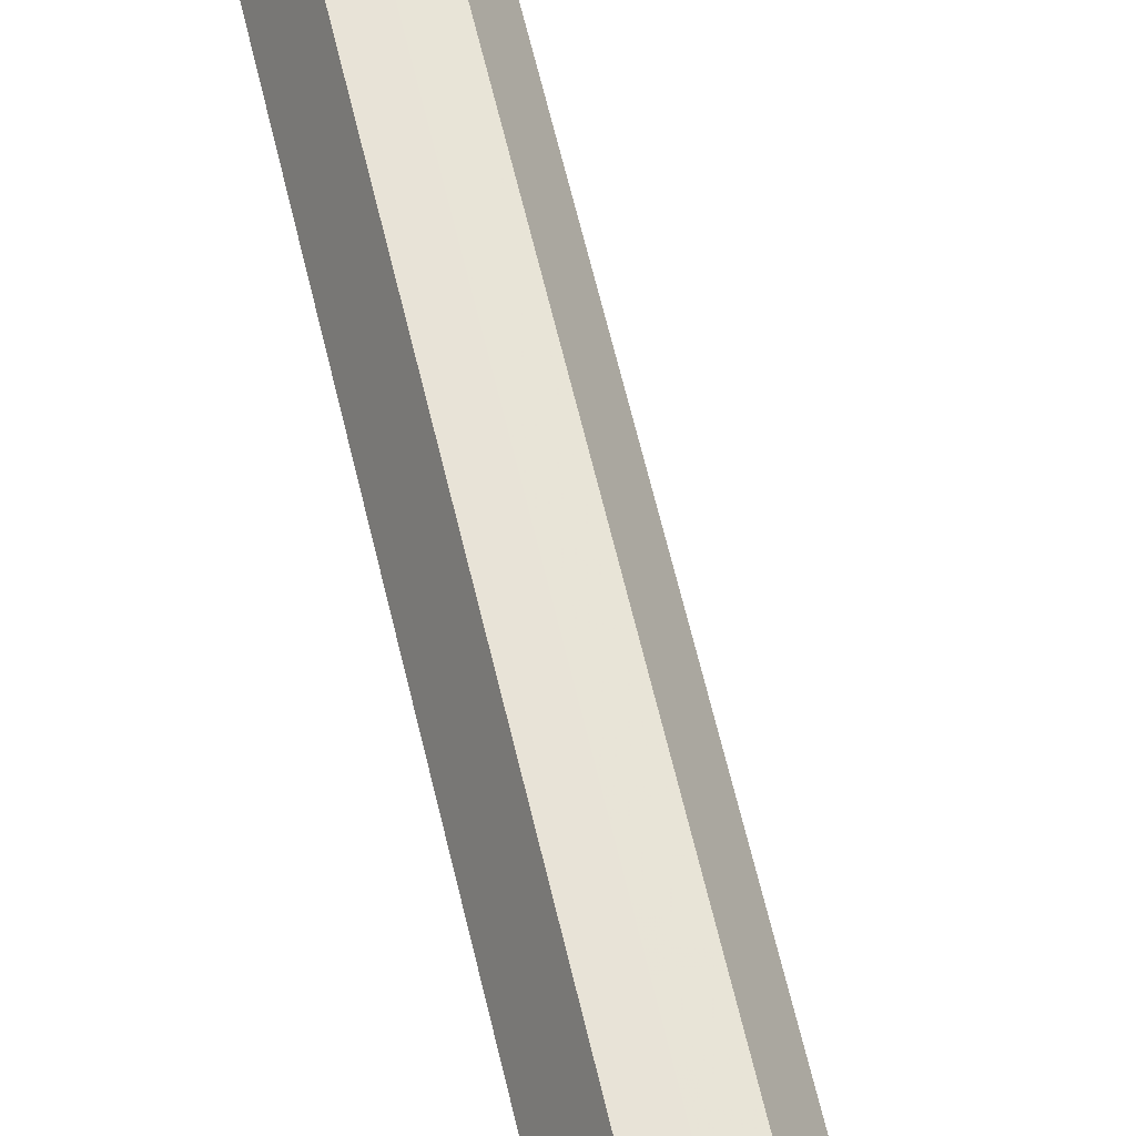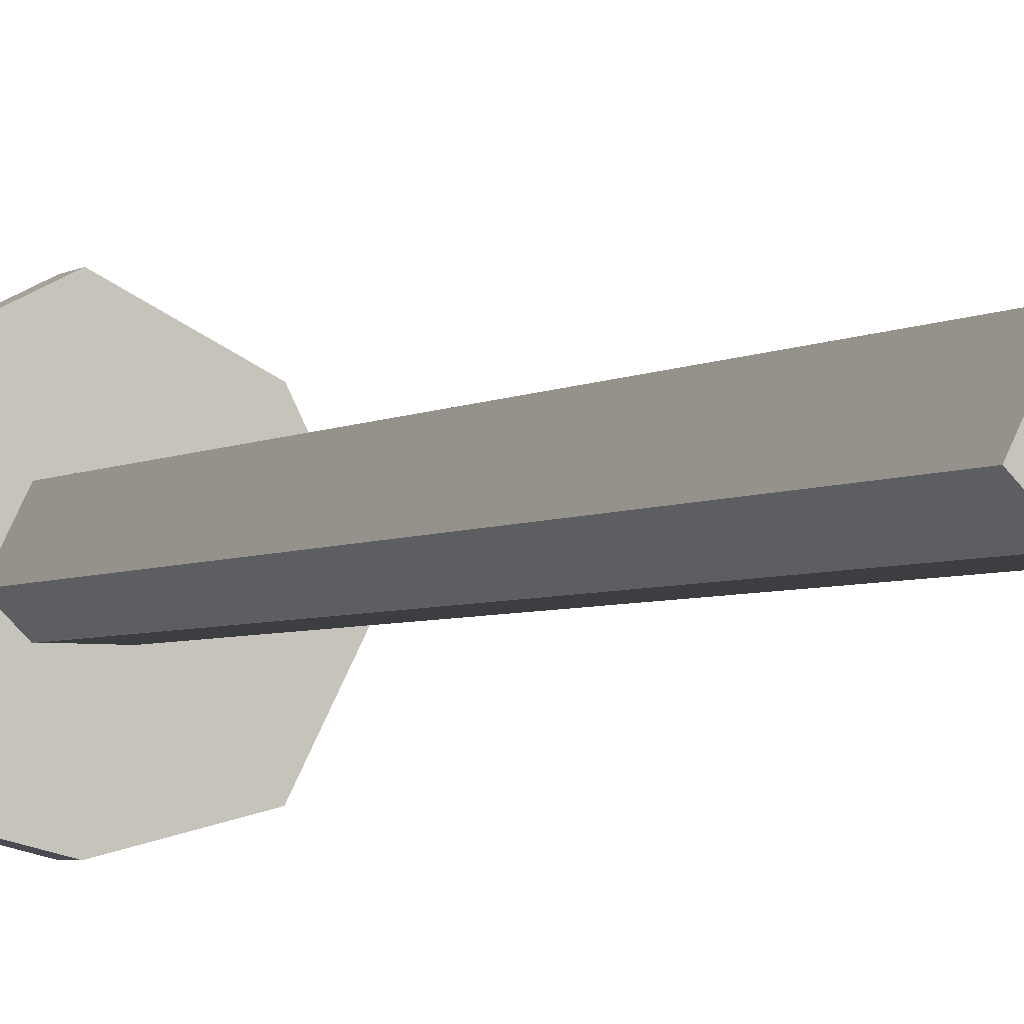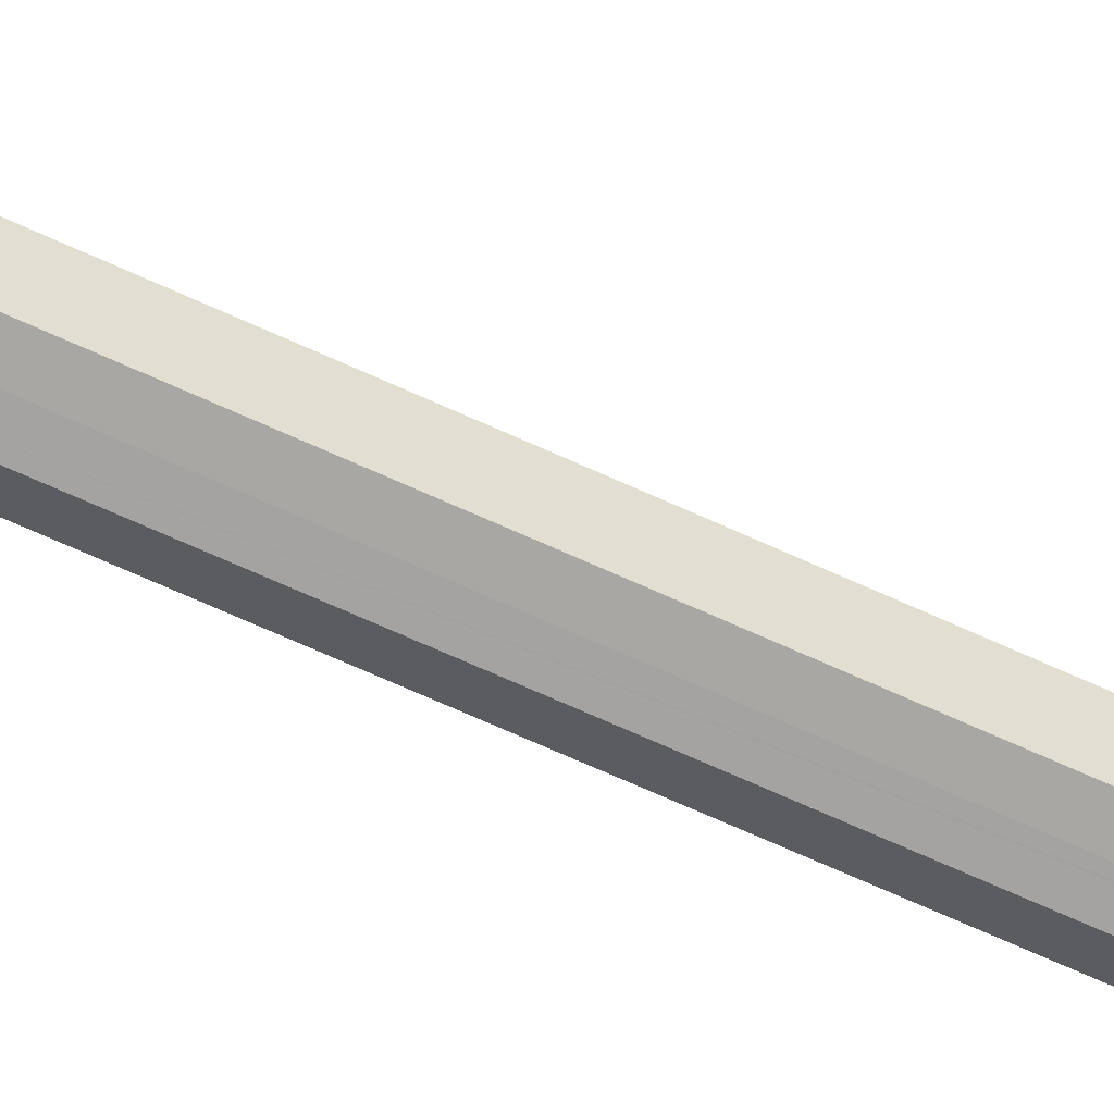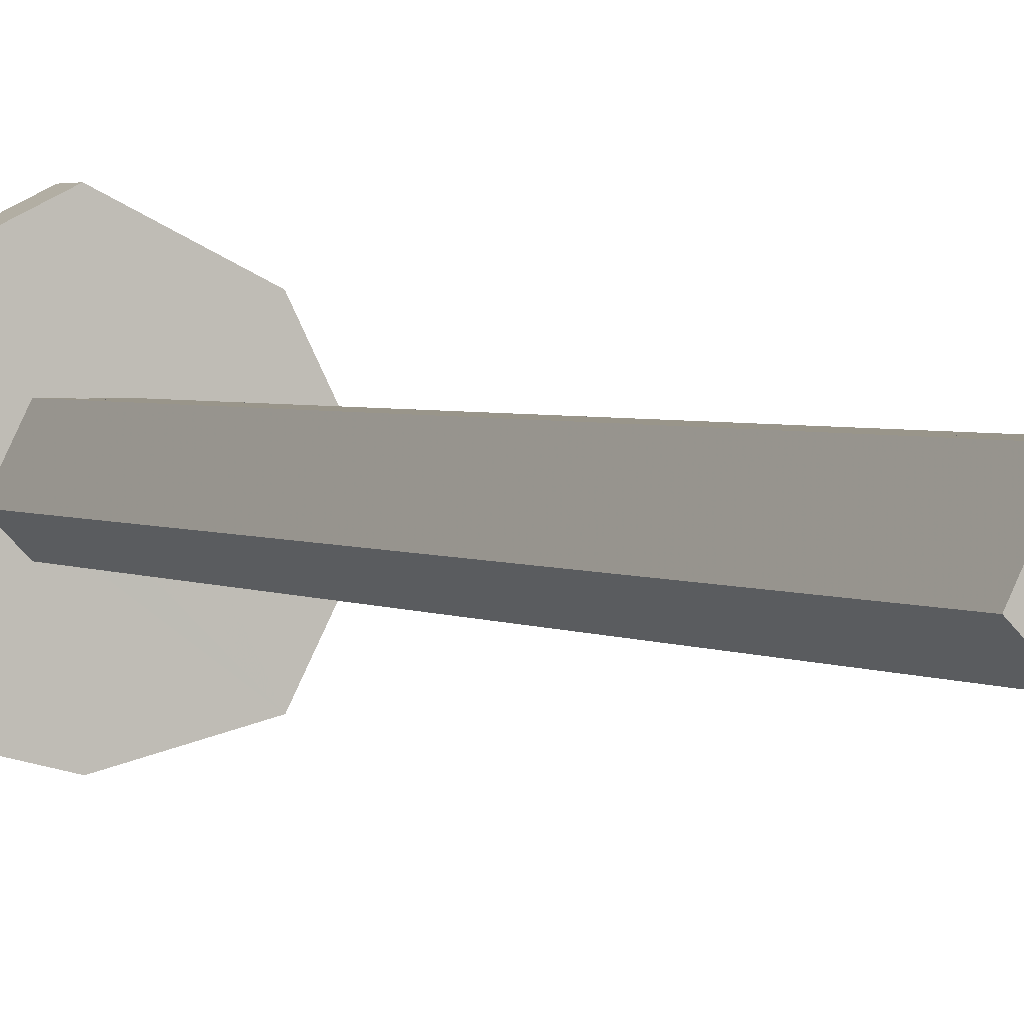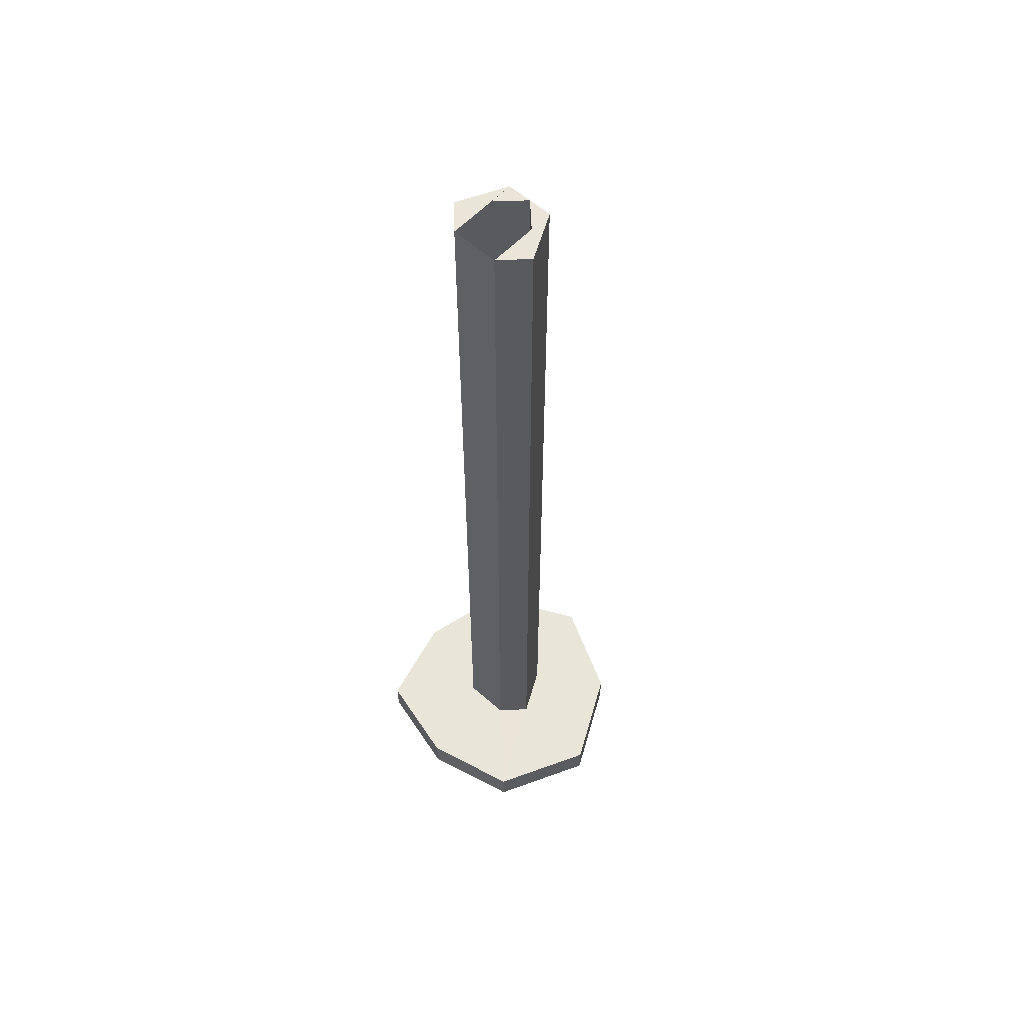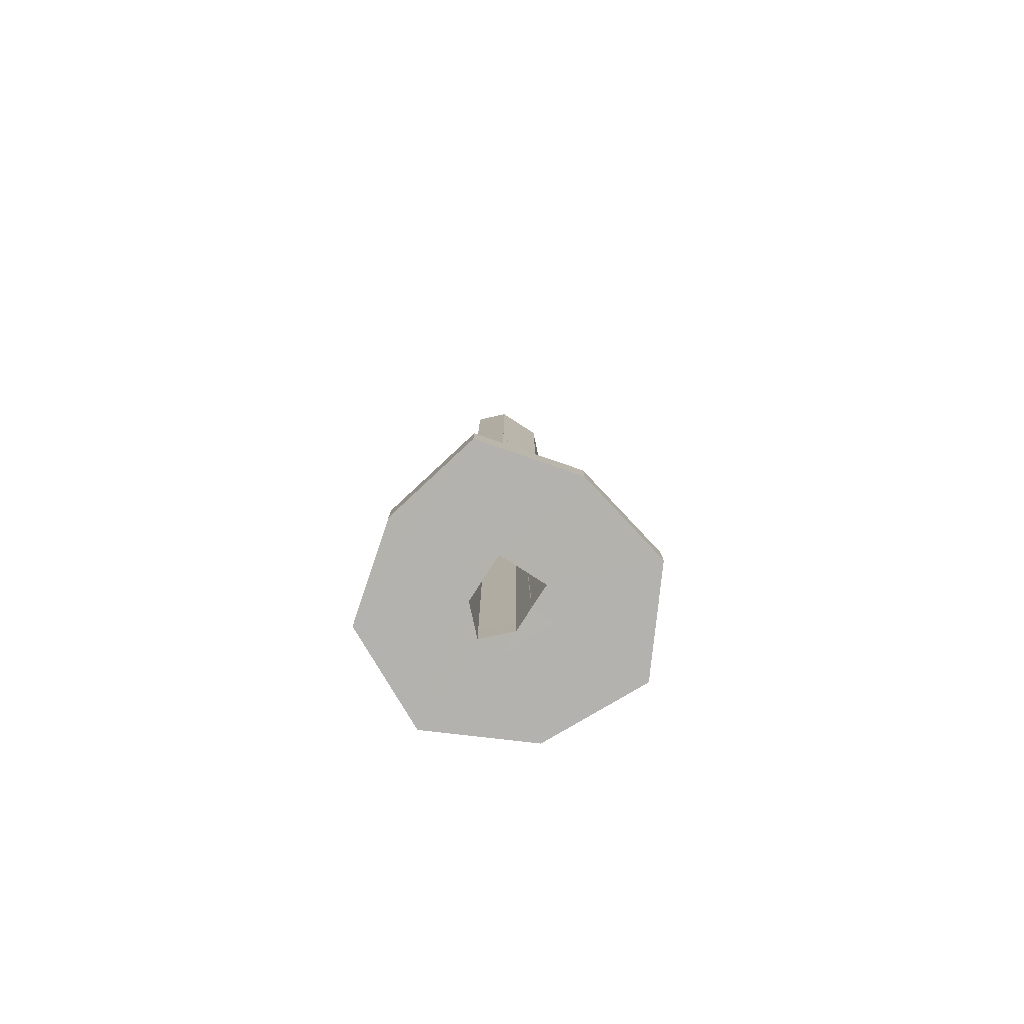
<metadata>
{"format":"obj","ext":"obj","renderer":"f3d","projection":"perspective","resolution":1024,"background":"white","views":[{"elev":61.5,"azim":-13.0,"up":"+Y"},{"elev":-3.2,"azim":-23.8,"up":"+Y"},{"elev":-73.9,"azim":66.1,"up":"+Y"},{"elev":2.1,"azim":-23.8,"up":"+Y"},{"elev":58.5,"azim":42.7,"up":"+Z"},{"elev":-79.7,"azim":-32.8,"up":"+Z"}]}
</metadata>
<code>
o 13262
v 2227 1902 8.312
v 2227 1902 8.312
v 2227 1902 8.312
v 2227 1902 8.312
v 2227 1902 8.327
v 2227 1902 8.312
v 2227 1902 8.327
v 2227 1902 8.327
v 2227 1902 8.327
v 2227 1902 8.312
v 2227 1903 8.312
v 2227 1902 8.312
v 2227 1902 8.327
v 2227 1902 8.327
v 2227 1902 8.327
v 2227 1902 8.312
v 2227 1902 8.327
v 2227 1902 8.327
v 2227 1902 8.327
v 2227 1902 8.327
v 2227 1903 8.327
v 2227 1903 8.312
v 2227 1902 8.712
v 2227 1902 8.712
v 2227 1902 8.712
v 2227 1902 8.712
v 2227 1902 8.712
v 2227 1902 8.712
v 2227 1902 8.327
v 2227 1902 8.712
v 2227 1902 8.712
v 2227 1902 8.712
v 2227 1902 8.312
v 2227 1902 8.312
v 2227 1902 8.312
v 2227 1902 8.312
v 2227 1902 8.712
v 2227 1902 8.312
v 2227 1902 8.312
v 2227 1902 8.312
v 2227 1902 8.327
v 2227 1902 8.712
v 2227 1902 8.712
v 2227 1902 8.312
v 2227 1902 8.712
v 2227 1902 8.312
v 2227 1902 8.327
v 2227 1902 8.712
v 2227 1902 8.312
v 2227 1902 8.327
v 2227 1902 8.327
v 2227 1902 8.327
v 2227 1902 8.312
v 2227 1902 8.312
v 2227 1903 8.327
v 2227 1902 8.327
v 2227 1902 8.712
v 2227 1902 8.712
v 2227 1902 8.312
v 2227 1902 8.312
v 2227 1902 8.712
v 2227 1902 8.712
v 2227 1902 8.712
v 2227 1902 8.712
v 2227 1902 8.712
v 2227 1902 8.327
v 2227 1902 8.712
v 2227 1902 8.327
v 2227 1902 8.312
v 2227 1902 8.312
v 2227 1902 8.327
v 2227 1902 8.327
v 2227 1902 8.312
v 2227 1902 8.312
v 2227 1902 8.312
v 2227 1902 8.712
v 2227 1902 8.712
v 2227 1902 8.712
v 2227 1902 8.712
v 2227 1902 8.312
v 2227 1902 8.327
v 2227 1902 8.712
v 2227 1902 8.312
v 2227 1902 8.312
v 2227 1902 8.712
v 2227 1902 8.327
v 2227 1902 8.312
v 2227 1902 8.312
v 2227 1902 8.312
v 2227 1902 8.312
v 2227 1902 8.312
v 2227 1902 8.312
v 2227 1902 8.312
v 2227 1902 8.327
v 2227 1902 8.312
v 2227 1903 8.327
v 2227 1902 8.312
v 2227 1902 8.312
v 2227 1902 8.312
v 2227 1902 8.312
v 2227 1902 8.327
v 2227 1902 8.327
v 2227 1902 8.312
v 2227 1902 8.312
v 2227 1902 8.312
v 2227 1902 8.312
v 2227 1902 8.312
v 2227 1902 8.312
v 2227 1902 8.327
v 2227 1902 8.312
v 2227 1902 8.327
v 2227 1902 8.312
v 2227 1902 8.327
v 2227 1902 8.327
v 2227 1902 8.327
v 2227 1902 8.712
v 2227 1902 8.327
v 2227 1902 8.327
v 2227 1902 8.327
v 2227 1902 8.712
v 2227 1902 8.327
v 2227 1902 8.327
v 2227 1902 8.327
v 2227 1902 8.712
v 2227 1902 8.327
v 2227 1902 8.712
v 2227 1902 8.327
v 2227 1902 8.712
v 2227 1902 8.712
v 2227 1902 8.712
v 2227 1902 8.712
v 2227 1902 8.327
v 2227 1902 8.712
v 2227 1902 8.327
v 2227 1902 8.327
v 2227 1902 8.327
v 2227 1902 8.712
v 2227 1902 8.327
v 2227 1902 8.712
v 2227 1902 8.712
v 2227 1902 8.327
v 2227 1902 8.327
f 1 2 3
f 4 5 1
f 6 7 4
f 5 8 9
f 10 9 8
f 5 11 12
f 10 12 11
f 13 10 14
f 15 16 13
f 14 17 18
f 5 19 20
f 20 21 17
f 22 17 21
f 23 20 24
f 25 26 24
f 23 27 28
f 24 29 30
f 29 31 32
f 33 32 34
f 30 35 34
f 30 36 37
f 38 39 35
f 38 35 40
f 41 40 35
f 42 40 43
f 44 45 41
f 46 47 43
f 46 48 49
f 41 9 50
f 38 50 9
f 51 50 52
f 38 53 54
f 55 56 51
f 56 57 58
f 59 60 53
f 61 56 62
f 62 48 61
f 63 64 62
f 65 66 61
f 67 68 48
f 68 67 69
f 69 67 70
f 71 72 67
f 72 73 74
f 75 71 76
f 77 75 76
f 75 77 36
f 77 78 79
f 80 72 81
f 81 78 28
f 81 82 28
f 81 83 84
f 85 86 28
f 87 88 80
f 88 36 53
f 80 89 90
f 53 22 88
f 10 22 53
f 88 22 91
f 53 92 2
f 19 2 92
f 91 93 89
f 93 21 94
f 91 11 95
f 96 95 11
f 97 95 98
f 99 100 97
f 101 93 51
f 102 103 101
f 89 93 104
f 69 89 104
f 105 104 93
f 105 100 104
f 106 107 104
f 108 109 97
f 110 111 108
f 109 92 112
f 113 66 109
f 113 114 115
f 116 114 117
f 96 86 114
f 96 118 86
f 96 119 118
f 120 86 118
f 121 120 122
f 123 124 121
f 121 19 123
f 123 19 125
f 125 32 126
f 127 128 126
f 129 128 130
f 131 132 126
f 133 132 134
f 125 109 135
f 135 109 136
f 136 137 135
f 138 139 136
f 140 141 142

</code>
